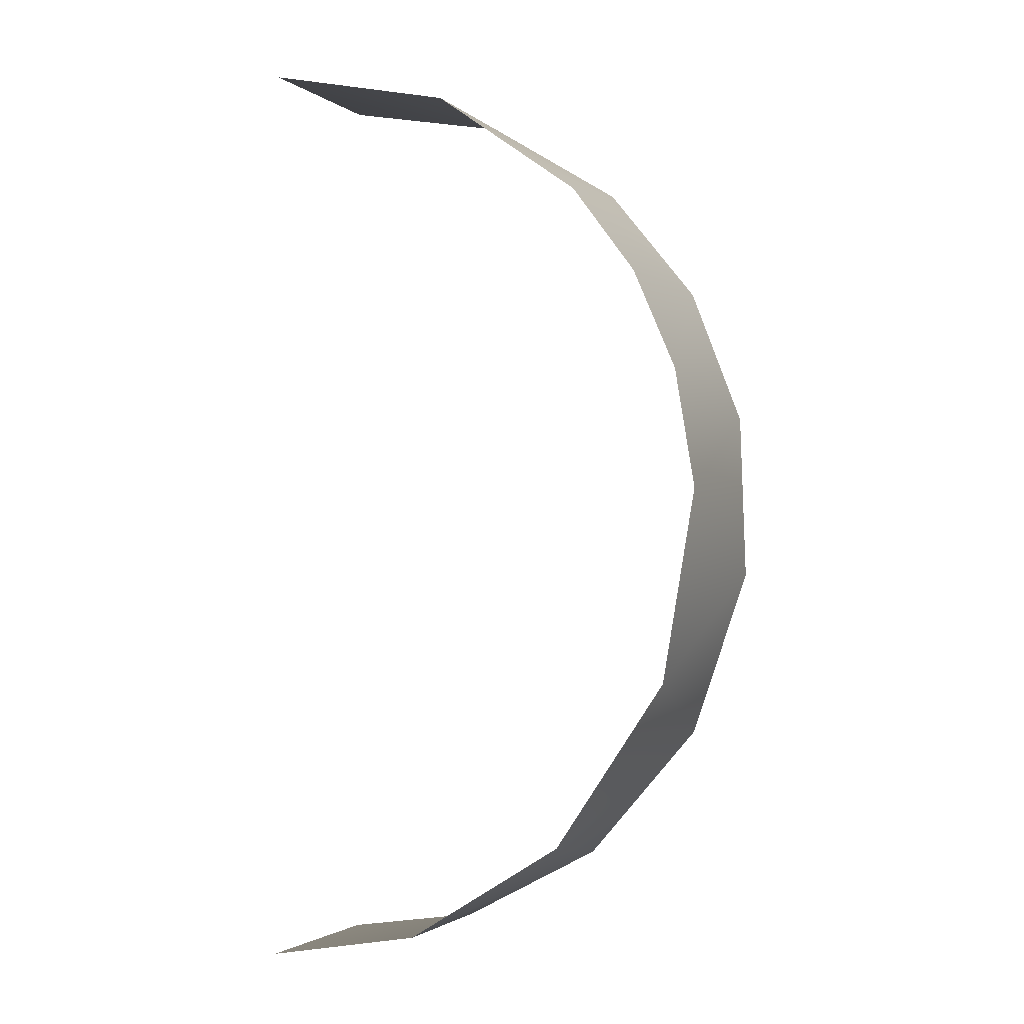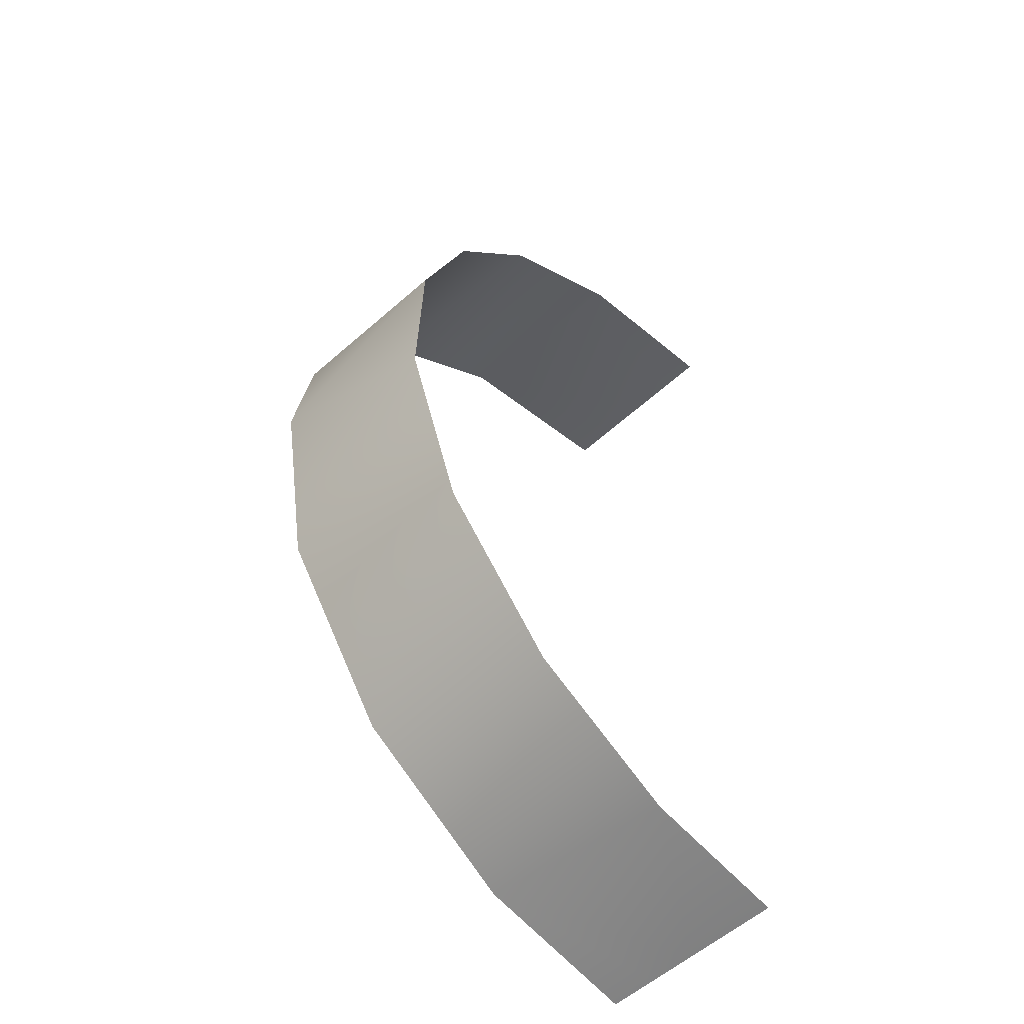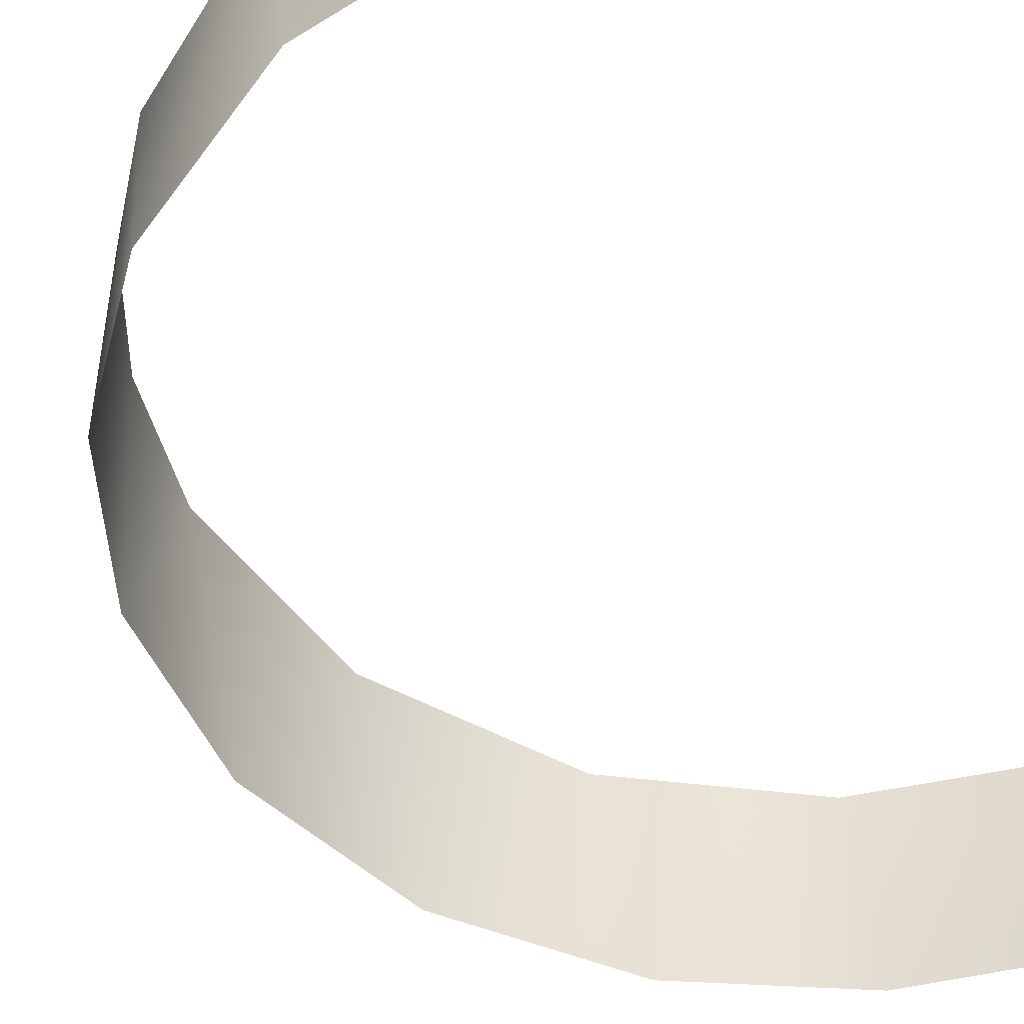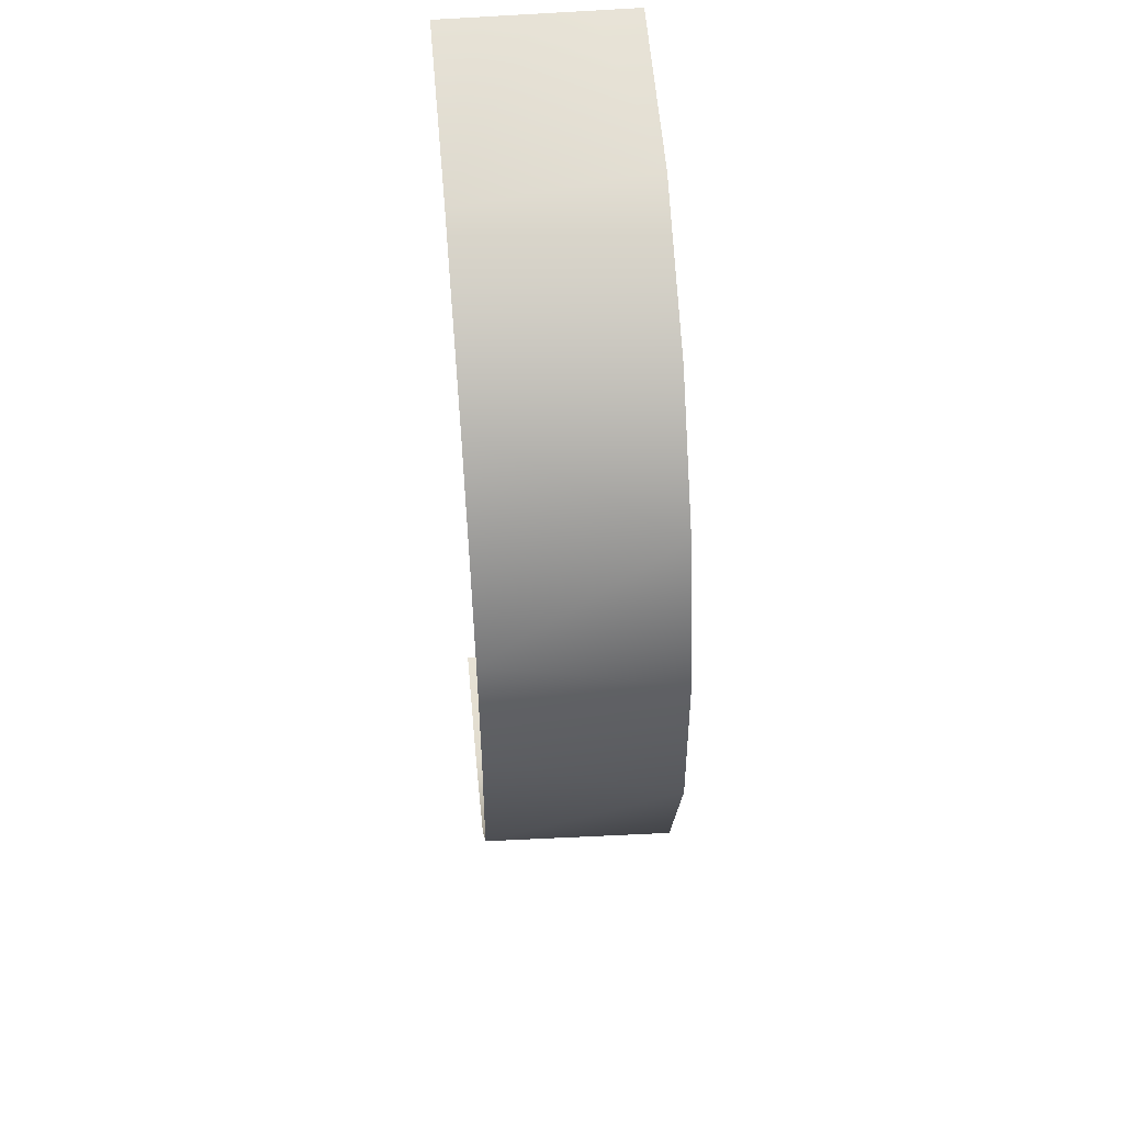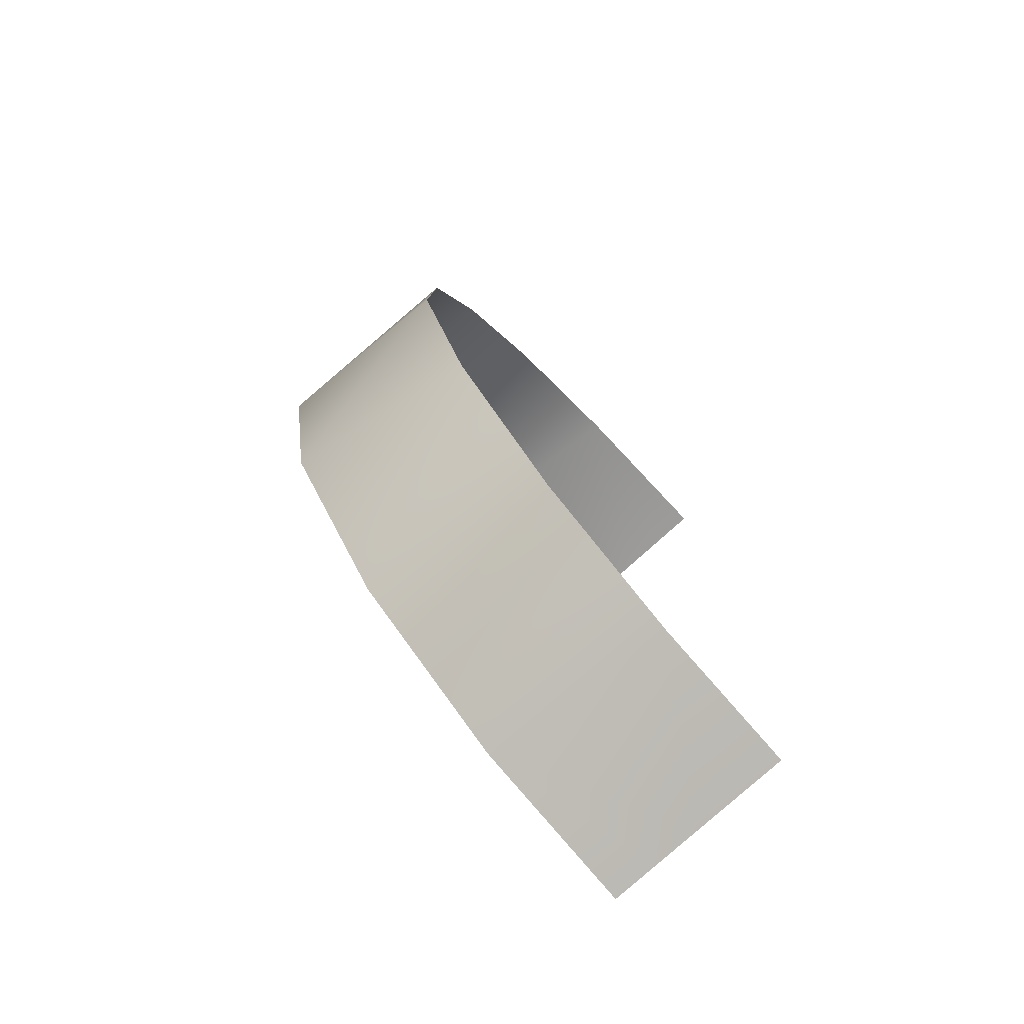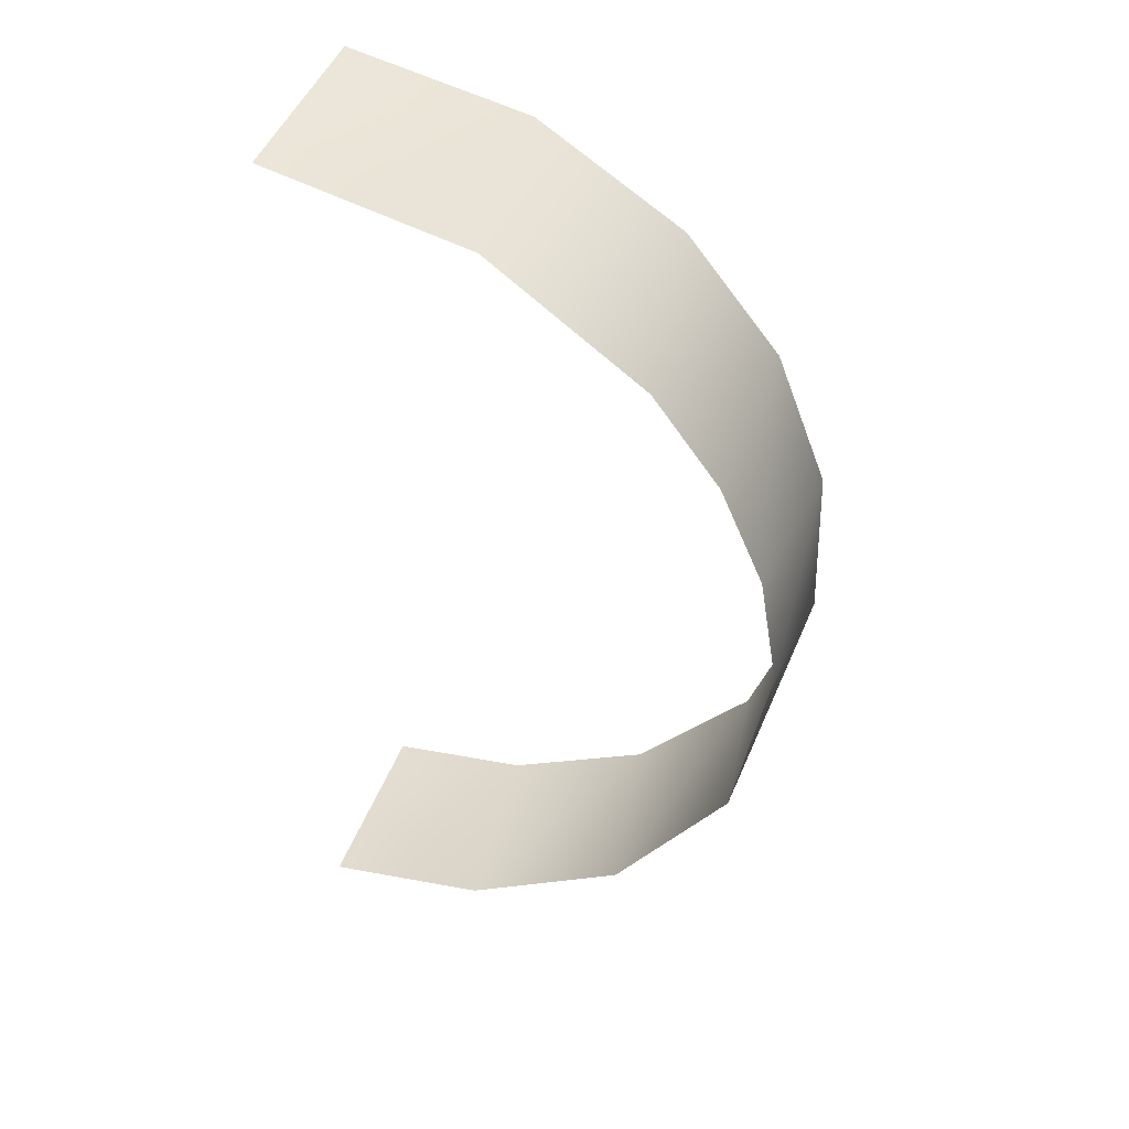
<metadata>
{"format":"obj","ext":"obj","renderer":"f3d","projection":"perspective","resolution":1024,"background":"white","views":[{"elev":-1.9,"azim":-156.4,"up":"+Z"},{"elev":-54.6,"azim":-45.7,"up":"+Z"},{"elev":-47.9,"azim":24.1,"up":"+Y"},{"elev":51.5,"azim":-95.2,"up":"+Z"},{"elev":-77.7,"azim":-47.8,"up":"+Z"},{"elev":45.1,"azim":-160.6,"up":"+Z"}]}
</metadata>
<code>
o Group137/mesh176/mesh176-geometry#mesh176-geometry
v -0.2104 -0.7274 -0.06751
v -0.1918 -0.7274 -0.0424
v -0.2104 -0.7815 -0.06751
v -0.1837 -0.7815 -0.03453
v -0.2228 -0.7274 -0.09621
v -0.1487 -0.7274 -0.01155
v -0.2256 -0.7815 -0.1071
v -0.1429 -0.7815 -0.009082
v -0.2286 -0.7274 -0.1304
v -0.09233 -0.7545 0.000656
v -0.2273 -0.7815 -0.1552
v -0.09233 -0.741 0.000656
v -0.09233 -0.768 0.000656
v -0.219 -0.7274 -0.1862
v -0.09233 -0.7274 0.000656
v -0.09233 -0.7815 0.000656
v -0.2104 -0.7815 -0.2038
v -0.1863 -0.7274 -0.2345
v -0.1767 -0.7815 -0.2428
v -0.1397 -0.7274 -0.2635
v -0.1342 -0.7815 -0.2654
v -0.09233 -0.7545 -0.272
v -0.09233 -0.768 -0.272
v -0.09233 -0.741 -0.272
v -0.09233 -0.7815 -0.272
v -0.09233 -0.7274 -0.272
f 1 2 3
f 3 2 1
f 3 2 4
f 4 2 3
f 5 1 3
f 3 1 5
f 6 4 2
f 2 4 6
f 7 5 3
f 3 5 7
f 6 8 4
f 4 8 6
f 9 5 7
f 7 5 9
f 6 10 8
f 8 10 6
f 11 9 7
f 7 9 11
f 6 12 10
f 10 12 6
f 10 13 8
f 8 13 10
f 14 9 11
f 11 9 14
f 15 12 6
f 6 12 15
f 13 16 8
f 8 16 13
f 17 14 11
f 11 14 17
f 18 14 17
f 17 14 18
f 19 18 17
f 17 18 19
f 18 19 20
f 20 19 18
f 20 19 21
f 21 19 20
f 20 21 22
f 22 21 20
f 22 21 23
f 23 21 22
f 20 22 24
f 24 22 20
f 23 21 25
f 25 21 23
f 20 24 26
f 26 24 20

</code>
